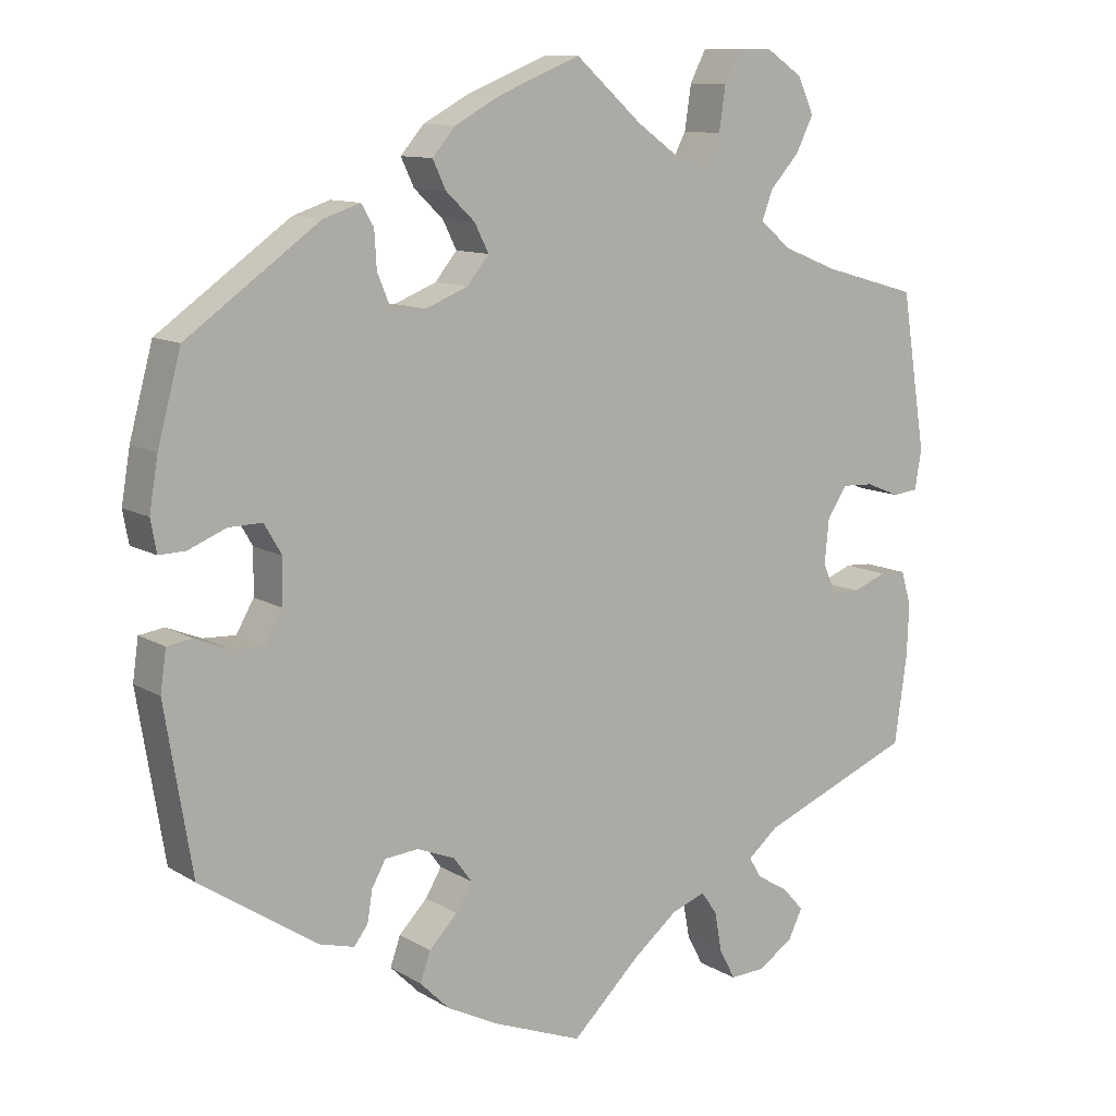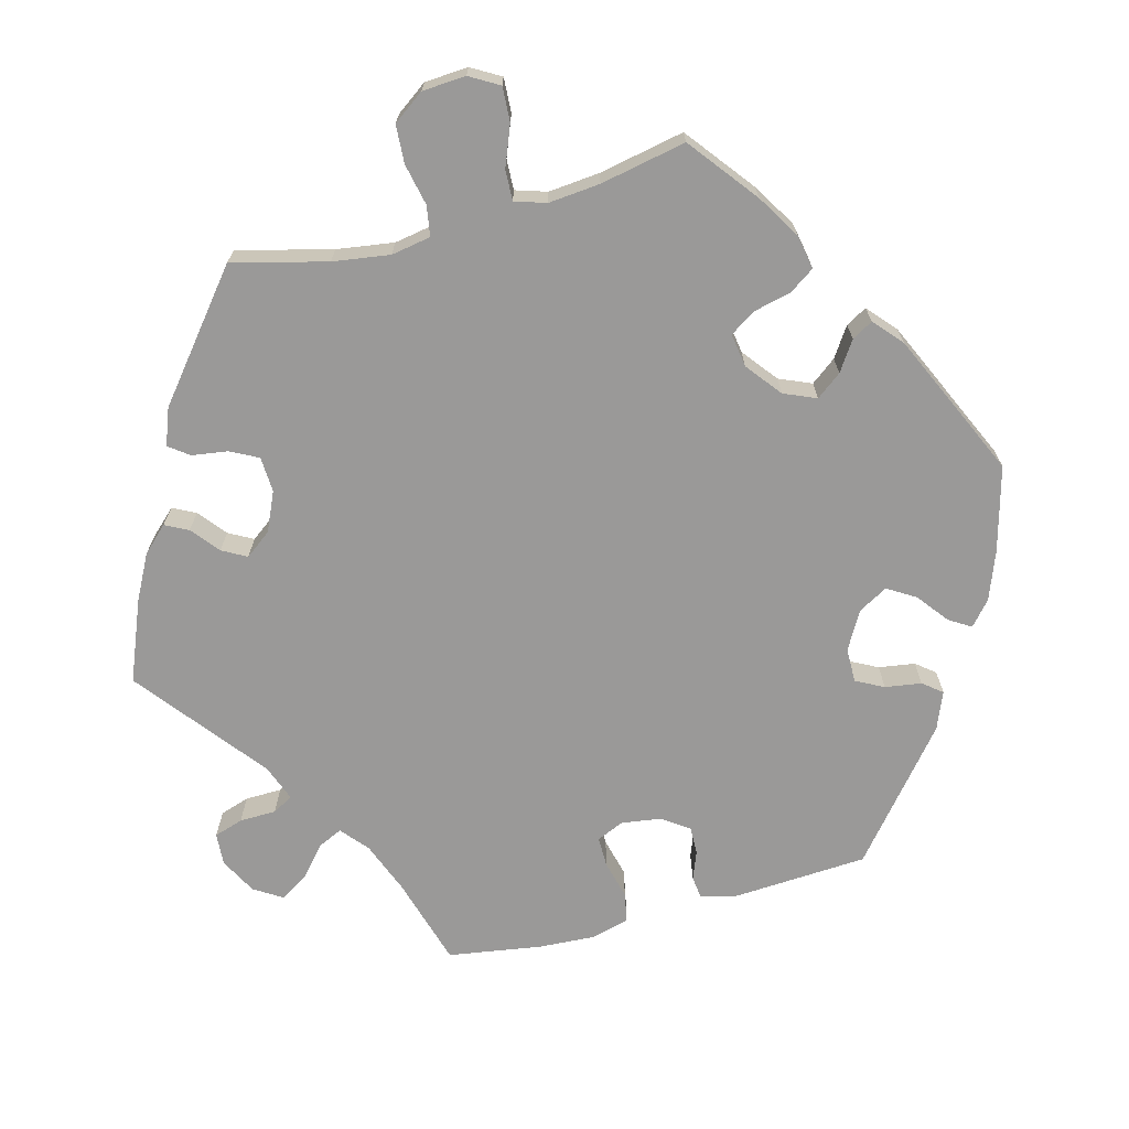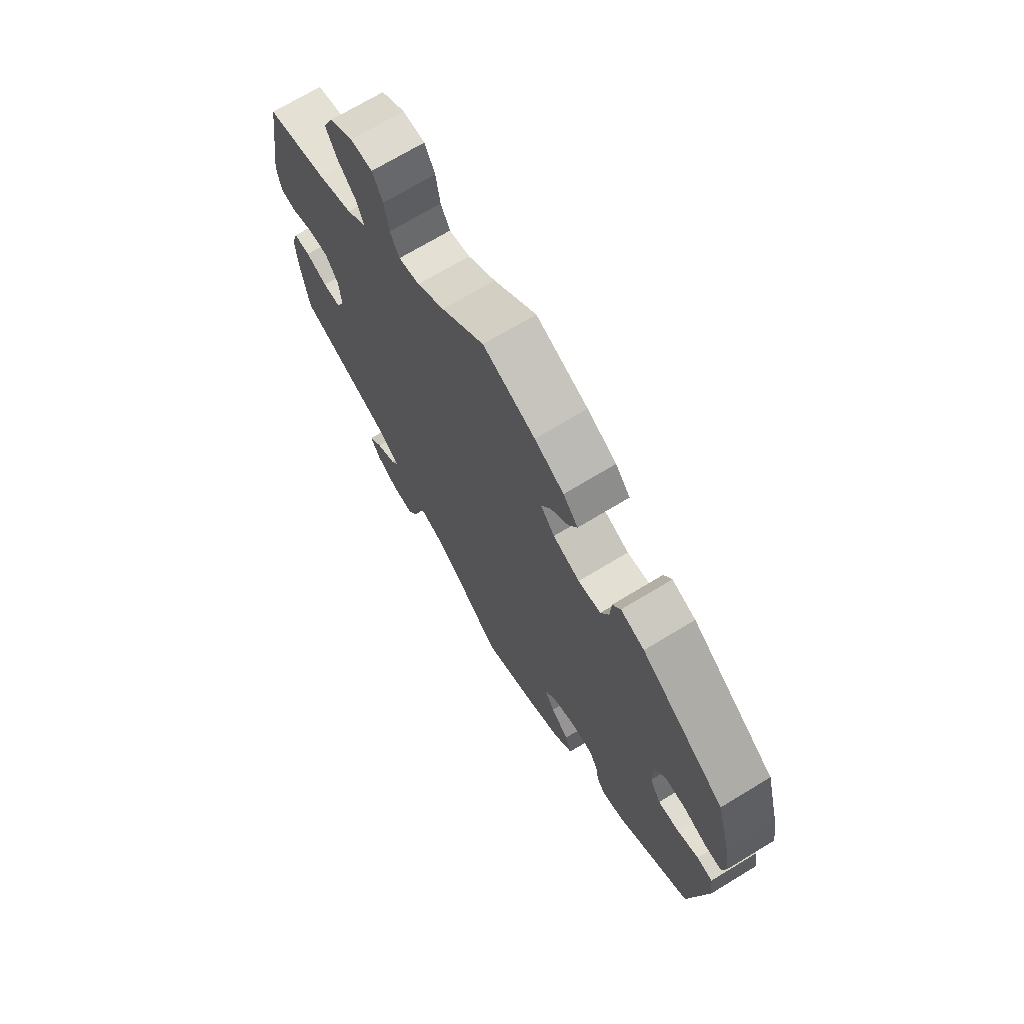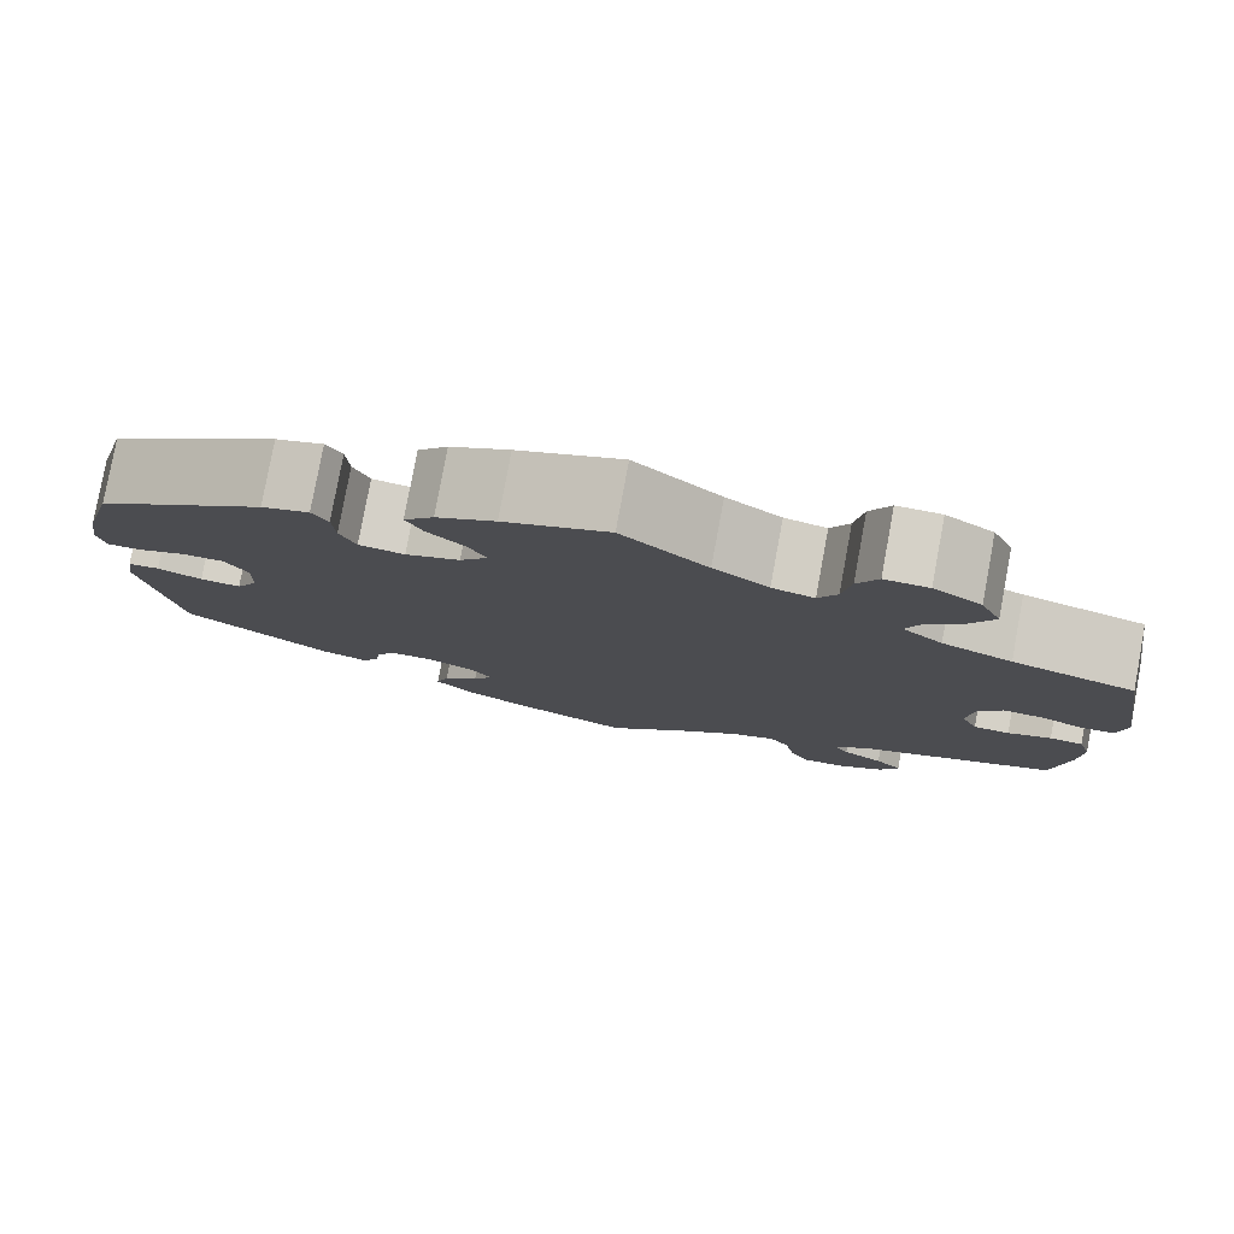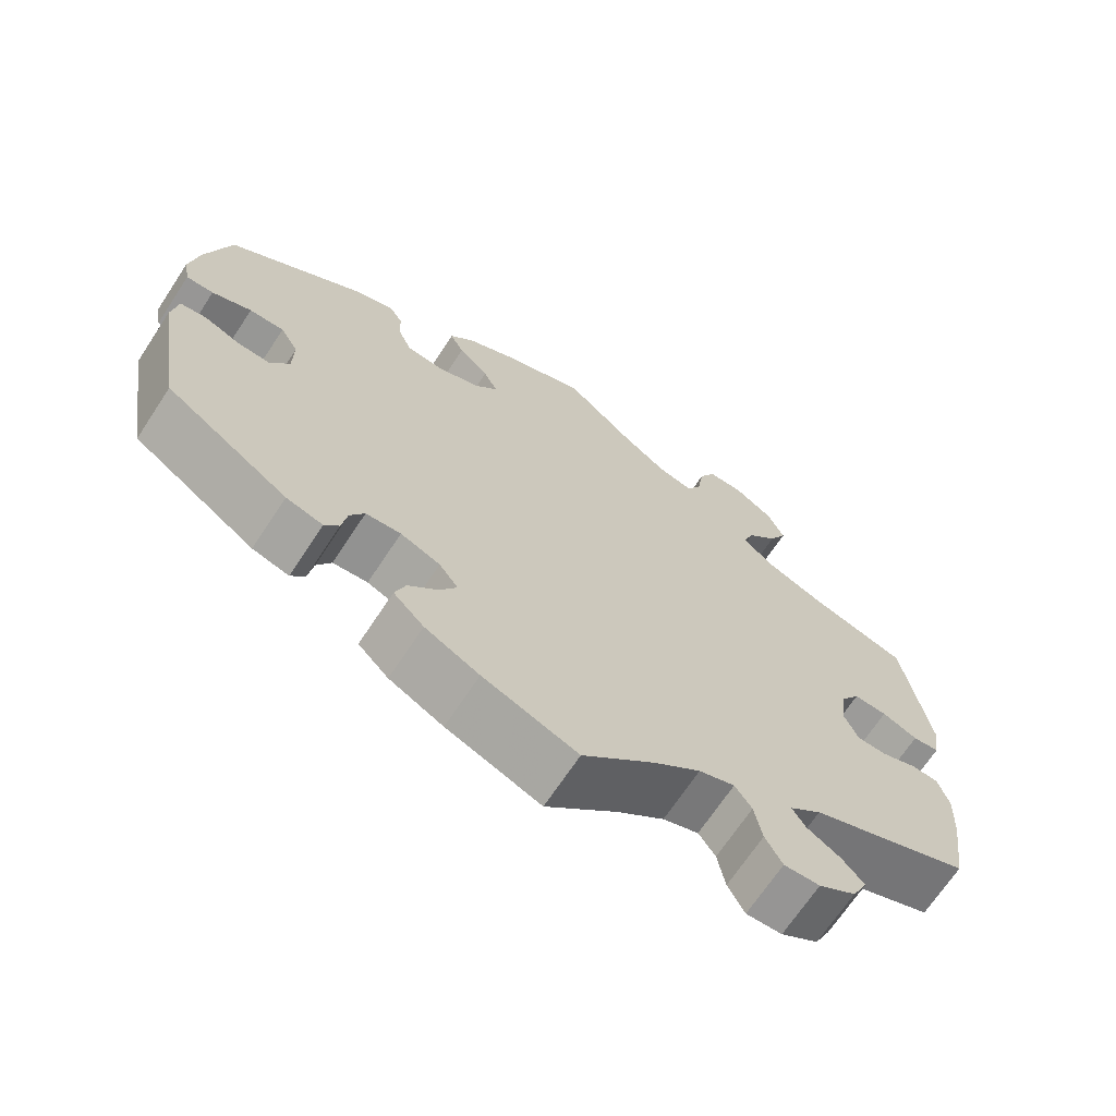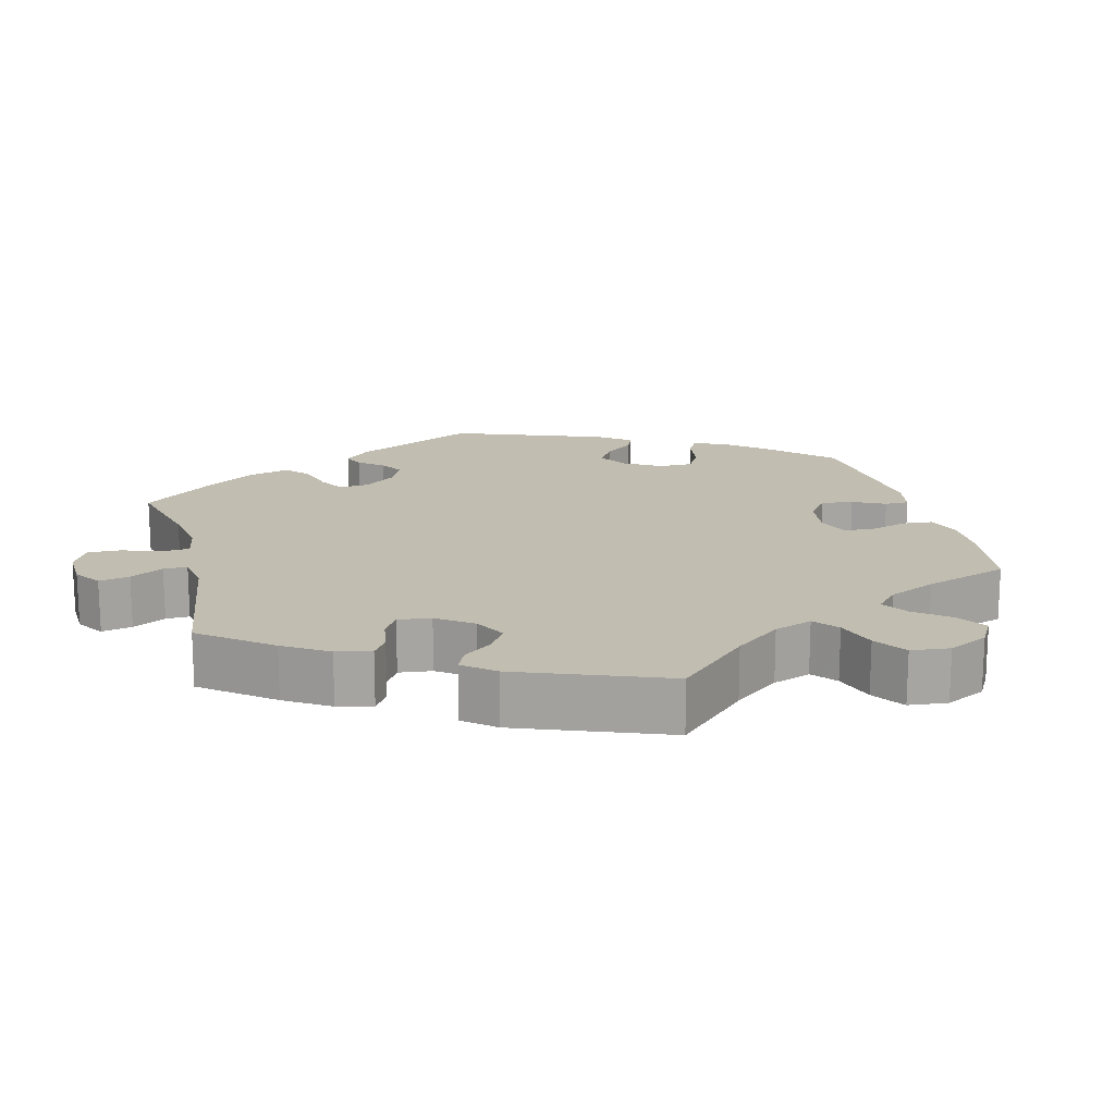
<metadata>
{"format":"obj","ext":"obj","renderer":"f3d","projection":"perspective","resolution":1024,"background":"white","views":[{"elev":11.0,"azim":145.0,"up":"+Z"},{"elev":-69.1,"azim":-15.2,"up":"+Y"},{"elev":71.0,"azim":58.8,"up":"+Z"},{"elev":79.5,"azim":-169.5,"up":"+Z"},{"elev":-68.7,"azim":146.6,"up":"+Z"},{"elev":16.7,"azim":-74.4,"up":"+Y"}]}
</metadata>
<code>
v -0.216 0.07 0.525
v 0.355 0.07 0.439
v 0.537 0.07 0.077
v 0.267 0.07 0.336
v -0.367 0.07 0.545
v -0.288 0.07 0.413
v 0.566 0.07 -0.029
v 0.207 0.07 0.504
v 0.302 0.07 -0.362
v -0.343 0.07 0.497
v 0.574 0.07 -0.085
v 0.16 0.07 -0.379
v -0.092 0.07 0.539
v -0.554 0.07 -0.19
v 0.415 0.07 0.058
v -0.095 0.07 -0.529
v 0.185 0.07 -0.345
v 0 0.07 0.62
v 0.309 0.07 -0.405
v 0.149 0.07 0.428
v 0.218 0.07 0.33
v -0.331 0.07 0.377
v -0.527 0.07 0.037
v 0.175 0.07 0.541
v 0.485 0.07 0.098
v 0.328 0.07 -0.43
v 0.287 0.07 0.427
v -0.48 0.07 0.056
v -0.421 0.07 -0.086
v -0.257 0.07 -0.591
v -0.3 0.07 -0.458
v -0.409 0.07 0.016
v 0.439 0.07 0.099
v -0.156 0.07 -0.48
v -0.203 0.07 -0.463
v -0.537 0.07 0.31
v 0.13 0.07 0.39
v -0.247 0.07 0.628
v -0.235 0.07 -0.55
v 0.484 0.07 -0.043
v -0.325 0.07 -0.395
v -0.225 0.07 -0.495
v 0.304 0.07 0.456
v 0.195 0.07 -0.536
v 0.44 0.07 -0.045
v 0.532 0.07 -0.024
v 0.283 0.07 -0.328
v 0.581 0.07 0.12
v -0.294 0.07 0.628
v -0.344 0.07 -0.485
v -0.406 0.07 0.347
v 0.221 0.07 -0.456
v 0.537 0.07 -0.31
v 0.537 0.07 0.31
v -0.283 0.07 -0.43
v -0.562 0.07 0.041
v 0.112 0.07 0.575
v -0.196 0.07 0.487
v -0.571 0.07 0.095
v -0.151 0.07 0.497
v 0.569 0.07 0.191
v -0.46 0.07 -0.087
v -0.543 0.07 -0.071
v 0 0.07 -0.62
v 0.237 0.07 -0.324
v 0.16 0.07 0.353
v -0.403 0.07 -0.044
v 0.416 0.07 -0.003
v -0.225 0.07 0.585
v 0.573 0.07 0.076
v -0.303 0.07 0.453
v 0.124 0.07 -0.572
v 0.235 0.07 -0.496
v 0.284 0.07 0.377
v -0.345 0.07 0.594
v -0.353 0.07 -0.558
v -0.557 0.07 -0.118
v -0.507 0.07 -0.069
v -0.436 0.07 0.058
v -0.373 0.07 -0.517
v -0.537 0.07 -0.31
v 0.189 0.07 0.466
v 0.182 0.07 -0.416
v 0.376 0.07 -0.417
v -0.304 0.07 -0.589
v -0.216 -0 0.525
v 0.355 -0 0.439
v 0.537 -0 0.077
v 0.267 -0 0.336
v -0.367 -0 0.545
v -0.288 -0 0.413
v 0.566 -0 -0.029
v 0.207 -0 0.504
v 0.302 -0 -0.362
v -0.343 -0 0.497
v 0.574 -0 -0.085
v 0.16 -0 -0.379
v -0.092 -0 0.539
v -0.554 -0 -0.19
v 0.415 -0 0.058
v -0.095 -0 -0.529
v 0.185 -0 -0.345
v 0 -0 0.62
v 0.309 -0 -0.405
v 0.149 -0 0.428
v 0.218 -0 0.33
v -0.331 -0 0.377
v -0.527 -0 0.037
v 0.175 -0 0.541
v 0.485 -0 0.098
v 0.328 -0 -0.43
v 0.287 -0 0.427
v -0.48 -0 0.056
v -0.421 -0 -0.086
v -0.257 -0 -0.591
v -0.3 -0 -0.458
v -0.409 -0 0.016
v 0.439 -0 0.099
v -0.156 -0 -0.48
v -0.203 -0 -0.463
v -0.537 -0 0.31
v 0.13 -0 0.39
v -0.247 -0 0.628
v -0.235 -0 -0.55
v 0.484 -0 -0.043
v -0.325 -0 -0.395
v -0.225 -0 -0.495
v 0.304 -0 0.456
v 0.195 -0 -0.536
v 0.44 -0 -0.045
v 0.532 -0 -0.024
v 0.283 -0 -0.328
v 0.581 -0 0.12
v -0.294 -0 0.628
v -0.344 -0 -0.485
v -0.406 -0 0.347
v 0.221 -0 -0.456
v 0.537 -0 -0.31
v 0.537 -0 0.31
v -0.283 -0 -0.43
v -0.562 -0 0.041
v 0.112 -0 0.575
v -0.196 -0 0.487
v -0.571 -0 0.095
v -0.151 -0 0.497
v 0.569 -0 0.191
v -0.46 -0 -0.087
v -0.543 -0 -0.071
v 0 -0 -0.62
v 0.237 -0 -0.324
v 0.16 -0 0.353
v -0.403 -0 -0.044
v 0.416 -0 -0.003
v -0.225 -0 0.585
v 0.573 -0 0.076
v -0.303 -0 0.453
v 0.124 -0 -0.572
v 0.235 -0 -0.496
v 0.284 -0 0.377
v -0.345 -0 0.594
v -0.353 -0 -0.558
v -0.557 -0 -0.118
v -0.507 -0 -0.069
v -0.436 -0 0.058
v -0.373 -0 -0.517
v -0.537 -0 -0.31
v 0.189 -0 0.466
v 0.182 -0 -0.416
v 0.376 -0 -0.417
v -0.304 -0 -0.589
f 74 27 43 2
f 4 74 2 54
f 21 4 54 61
f 24 8 82 20
f 24 20 37
f 13 18 57 24
f 60 13 24 37
f 58 60 37 66
f 49 38 69 1
f 49 1 58
f 75 49 58
f 71 10 5 75
f 6 71 75 58
f 22 6 58 66
f 56 59 36 51
f 28 23 56 51
f 79 28 51 22
f 32 79 22 66
f 77 63 78 62
f 77 62 29
f 41 81 14 77
f 55 41 77 29
f 76 80 50 31
f 76 31 55
f 85 76 55
f 42 39 30 85
f 35 42 85 55
f 34 35 55 29
f 44 72 64 16
f 83 52 73 44
f 12 83 44 16
f 17 12 16 34
f 84 26 19 9
f 84 9 47
f 53 84 47
f 11 53 47 65
f 40 46 7 11
f 45 40 11 65
f 48 70 3 25
f 48 25 33
f 61 48 33
f 21 61 33
f 67 32 66 21
f 67 21 33 15
f 29 67 15 68
f 65 17 34 29
f 68 45 65 29
f 87 128 112 159
f 139 87 159 89
f 146 139 89 106
f 105 167 93 109
f 122 105 109
f 109 142 103 98
f 122 109 98 145
f 151 122 145 143
f 86 154 123 134
f 143 86 134
f 143 134 160
f 160 90 95 156
f 143 160 156 91
f 151 143 91 107
f 136 121 144 141
f 136 141 108 113
f 107 136 113 164
f 151 107 164 117
f 147 163 148 162
f 114 147 162
f 162 99 166 126
f 114 162 126 140
f 116 135 165 161
f 140 116 161
f 140 161 170
f 170 115 124 127
f 140 170 127 120
f 114 140 120 119
f 101 149 157 129
f 129 158 137 168
f 101 129 168 97
f 119 101 97 102
f 94 104 111 169
f 132 94 169
f 132 169 138
f 150 132 138 96
f 96 92 131 125
f 150 96 125 130
f 110 88 155 133
f 118 110 133
f 118 133 146
f 118 146 106
f 106 151 117 152
f 100 118 106 152
f 153 100 152 114
f 114 119 102 150
f 114 150 130 153
f 61 146 133 48
f 48 133 155 70
f 70 155 88 3
f 3 88 110 25
f 25 110 118 33
f 33 118 100 15
f 15 100 153 68
f 68 153 130 45
f 45 130 125 40
f 40 125 131 46
f 46 131 92 7
f 7 92 96 11
f 11 96 138 53
f 53 138 169 84
f 84 169 111 26
f 26 111 104 19
f 19 104 94 9
f 9 94 132 47
f 47 132 150 65
f 65 150 102 17
f 17 102 97 12
f 12 97 168 83
f 83 168 137 52
f 52 137 158 73
f 73 158 129 44
f 44 129 157 72
f 72 157 149 64
f 64 149 101 16
f 16 101 119 34
f 34 119 120 35
f 35 120 127 42
f 42 127 124 39
f 39 124 115 30
f 30 115 170 85
f 85 170 161 76
f 76 161 165 80
f 80 165 135 50
f 50 135 116 31
f 31 116 140 55
f 55 140 126 41
f 41 126 166 81
f 81 166 99 14
f 14 99 162 77
f 77 162 148 63
f 63 148 163 78
f 78 163 147 62
f 62 147 114 29
f 29 114 152 67
f 67 152 117 32
f 32 117 164 79
f 79 164 113 28
f 28 113 108 23
f 23 108 141 56
f 56 141 144 59
f 59 144 121 36
f 36 121 136 51
f 51 136 107 22
f 22 107 91 6
f 6 91 156 71
f 71 156 95 10
f 10 95 90 5
f 5 90 160 75
f 75 160 134 49
f 49 134 123 38
f 38 123 154 69
f 69 154 86 1
f 1 86 143 58
f 58 143 145 60
f 60 145 98 13
f 13 98 103 18
f 18 103 142 57
f 57 142 109 24
f 24 109 93 8
f 8 93 167 82
f 82 167 105 20
f 20 105 122 37
f 37 122 151 66
f 66 151 106 21
f 21 106 89 4
f 4 89 159 74
f 74 159 112 27
f 27 112 128 43
f 43 128 87 2
f 2 87 139 54
f 54 139 146 61

</code>
